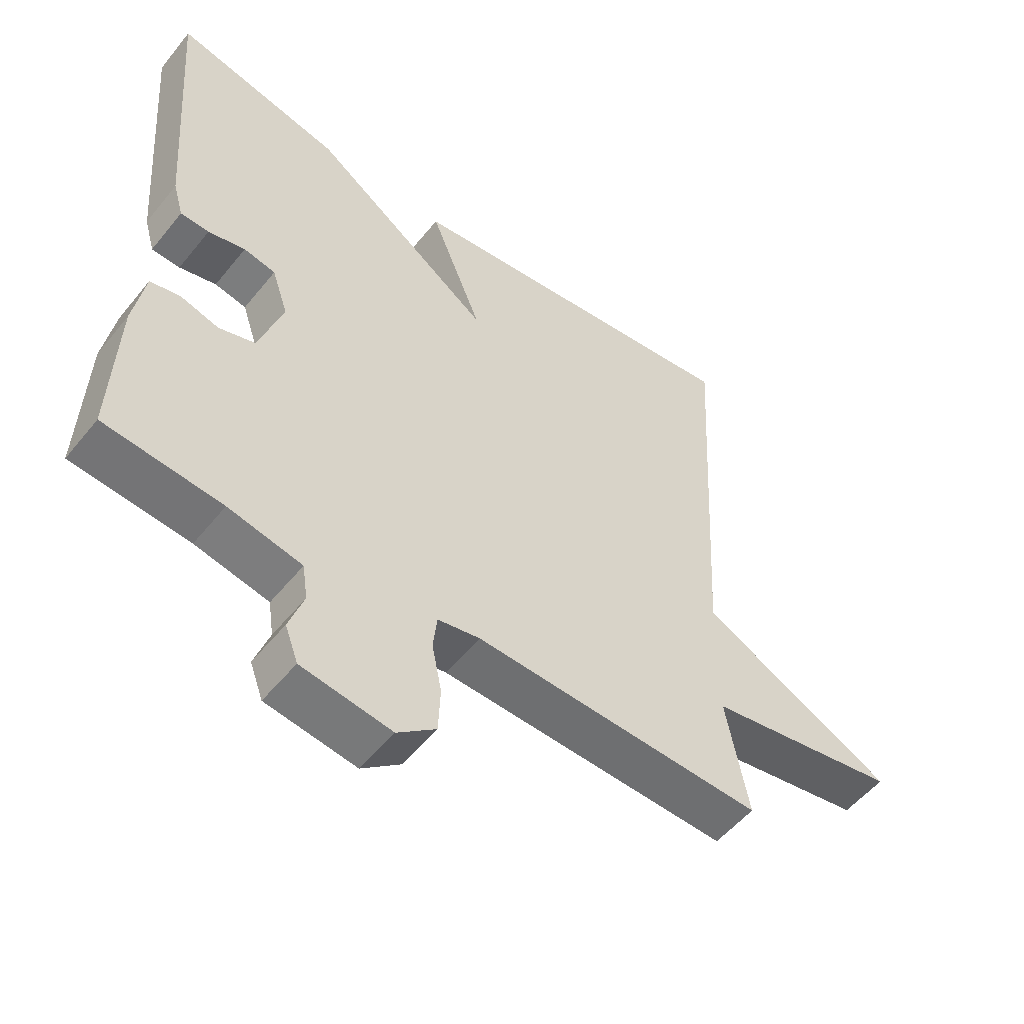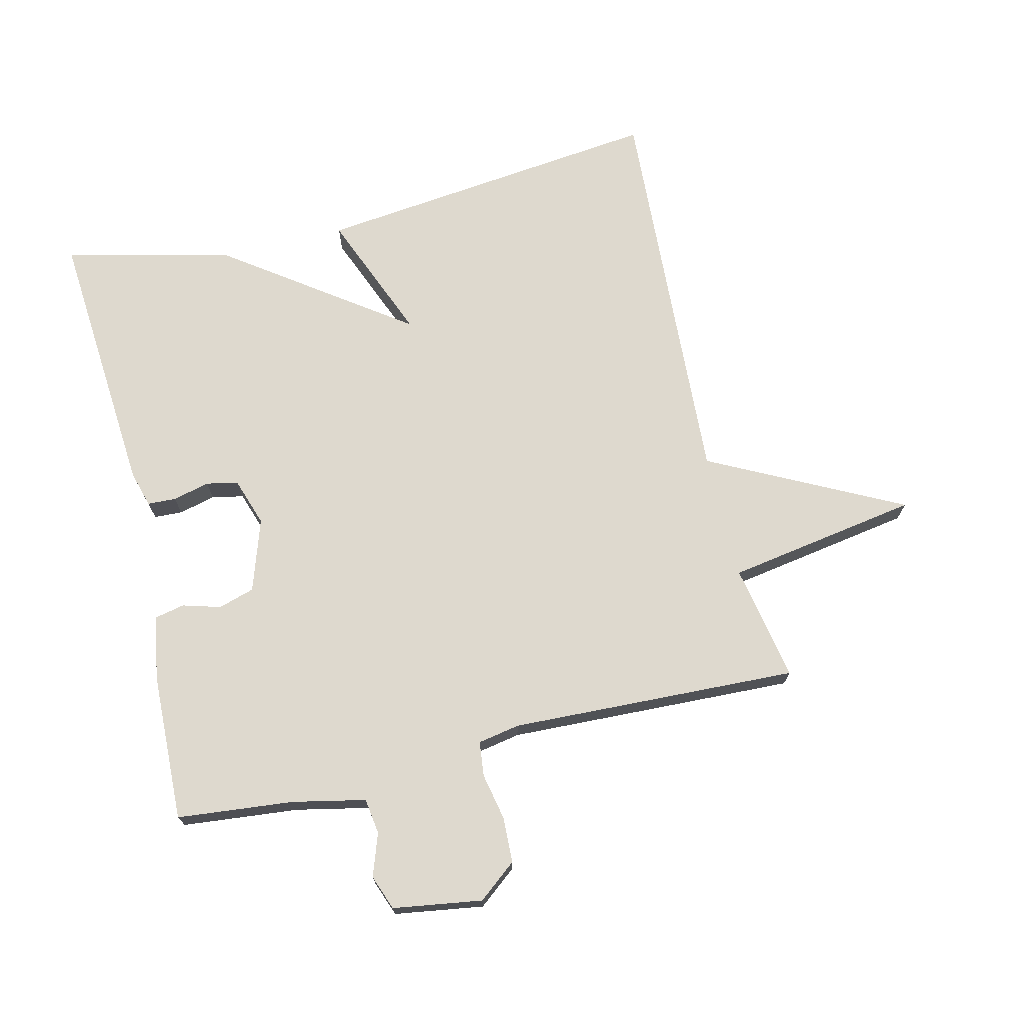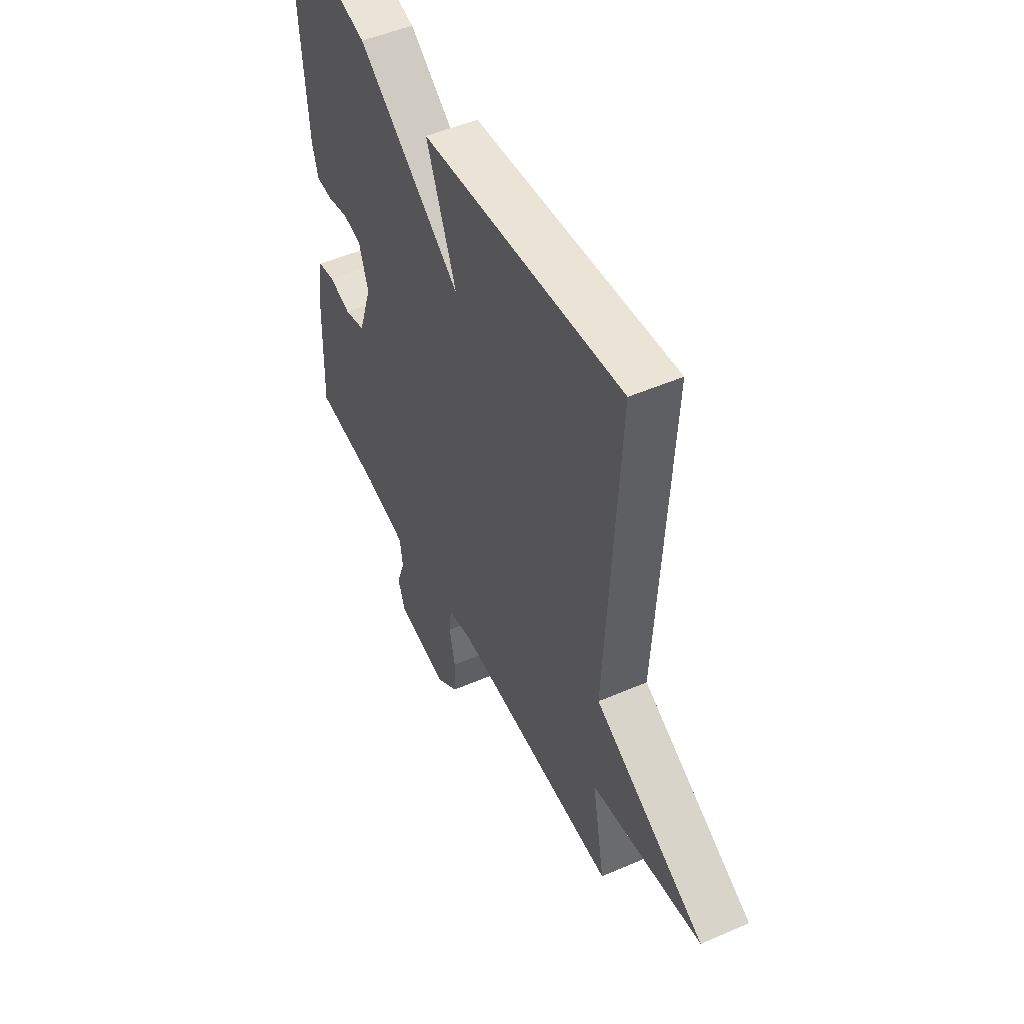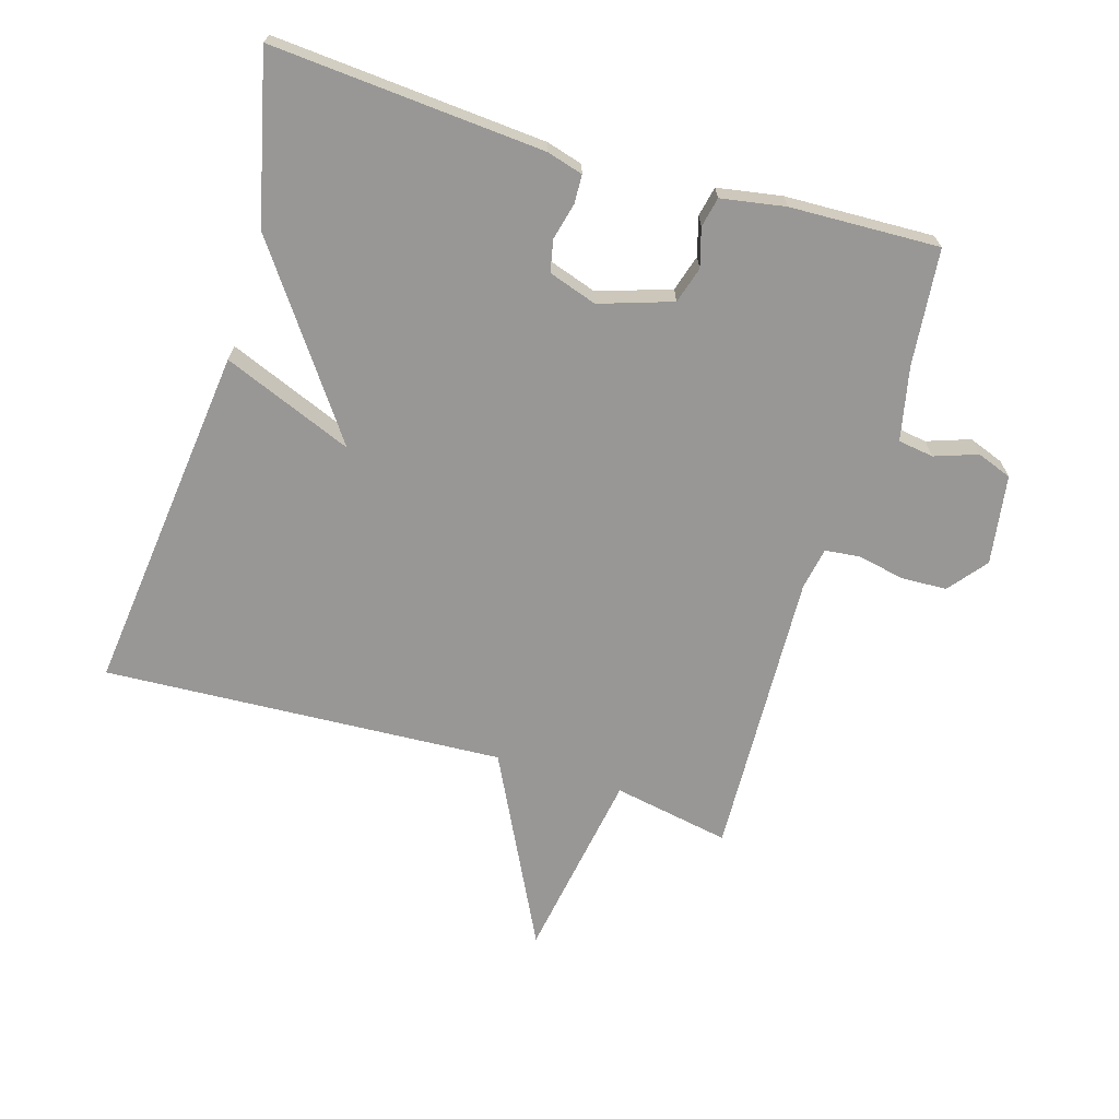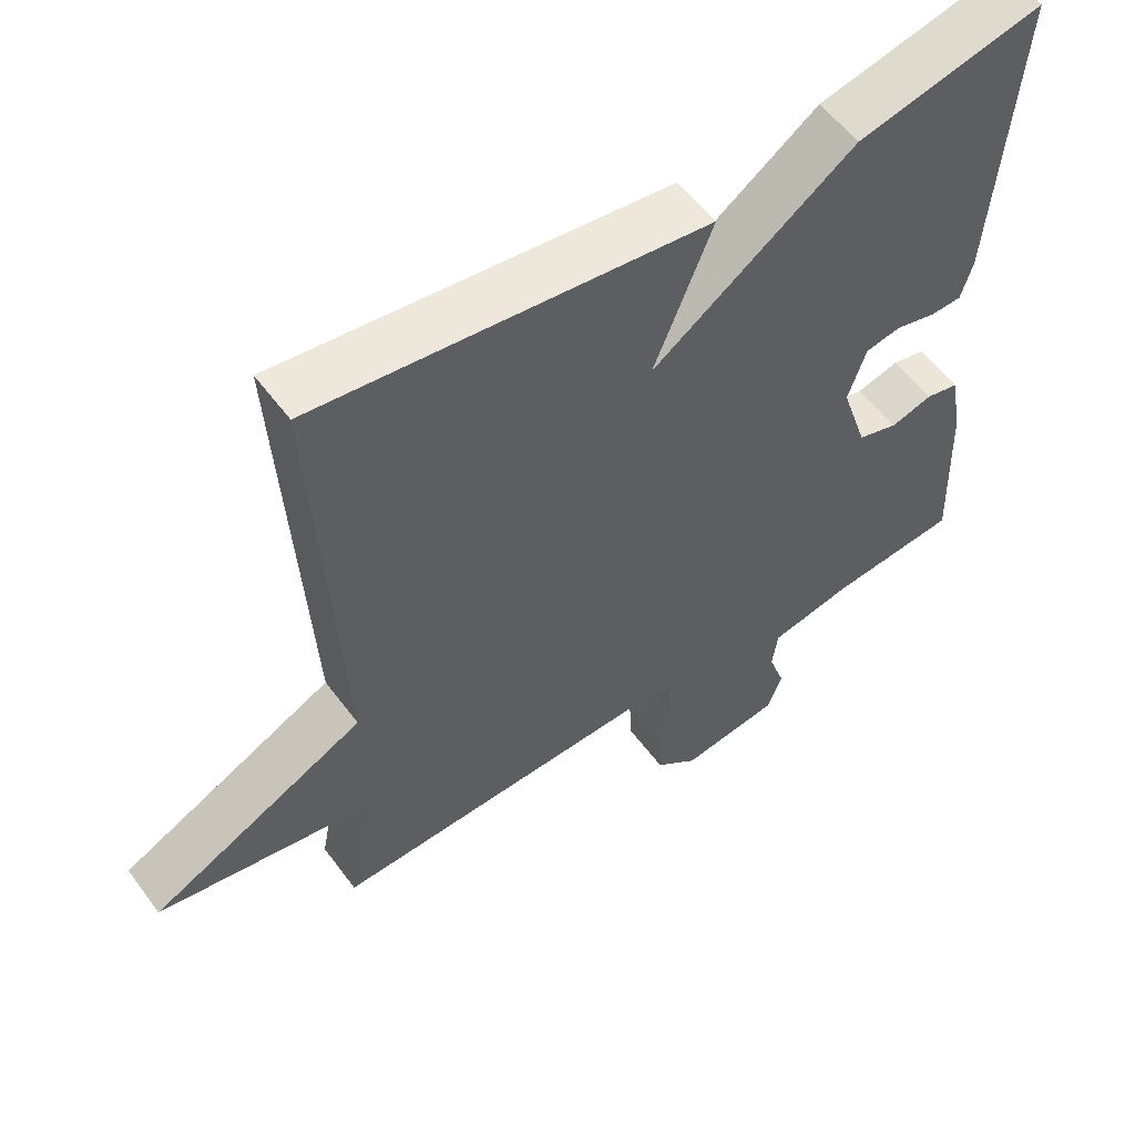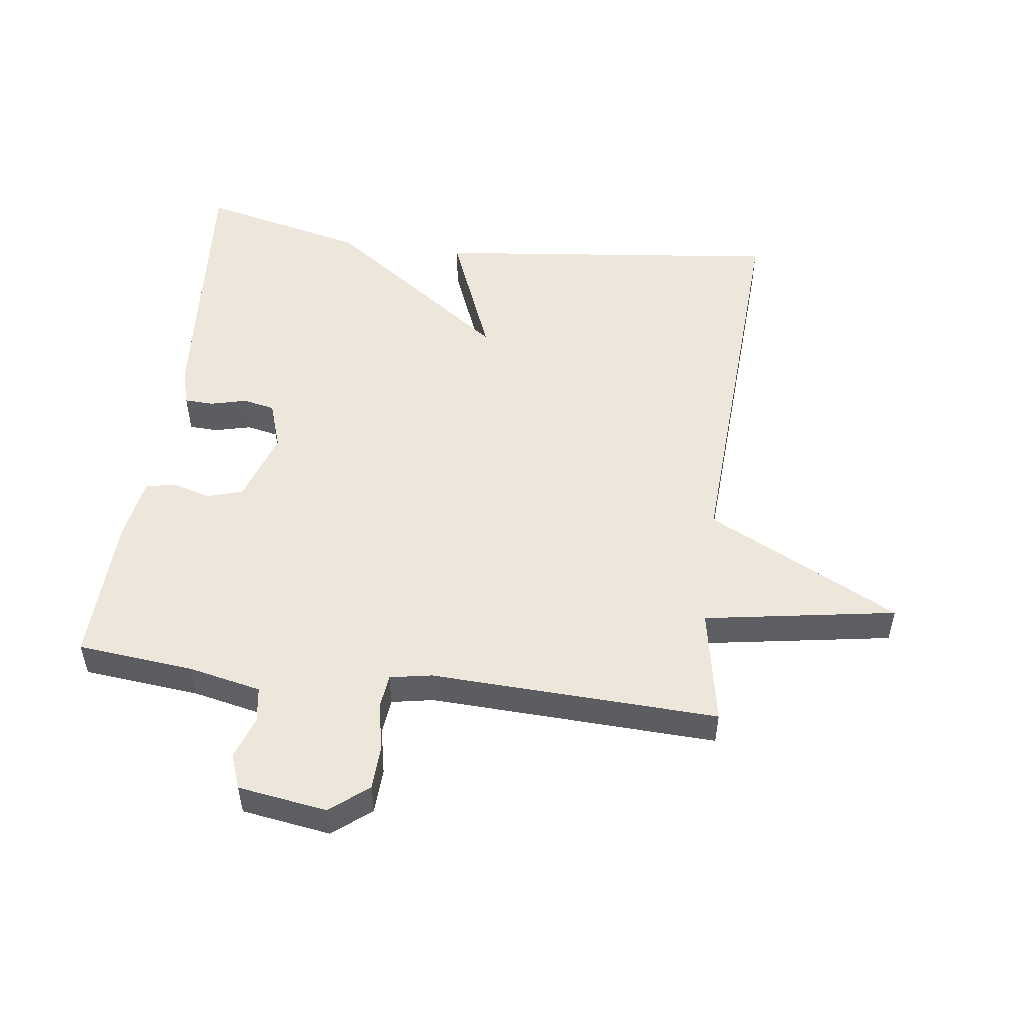
<metadata>
{"format":"obj","ext":"obj","renderer":"f3d","projection":"perspective","resolution":1024,"background":"white","views":[{"elev":-53.3,"azim":142.0,"up":"+Z"},{"elev":71.6,"azim":166.5,"up":"+Y"},{"elev":50.5,"azim":-115.4,"up":"+Z"},{"elev":-68.3,"azim":73.2,"up":"+Y"},{"elev":55.6,"azim":-35.9,"up":"+Z"},{"elev":51.8,"azim":-172.6,"up":"+Y"}]}
</metadata>
<code>
v -0.5 0.07 0.5
v 0.042 0.07 0.439
v -0.039 0.07 0.238
v 0.242 0.07 0.439
v 0.5 0.07 0.5
v 0.468 0.07 0.08
v 0.452 0.07 0.024
v 0.408 0.07 0.022
v 0.351 0.07 0.036
v 0.302 0.07 0.026
v 0.277 0.07 -0.049
v 0.314 0.07 -0.161
v 0.37 0.07 -0.178
v 0.429 0.07 -0.161
v 0.475 0.07 -0.171
v 0.492 0.07 -0.27
v 0.5 0.07 -0.5
v 0.32 0.07 -0.518
v 0.207 0.07 -0.542
v 0.199 0.07 -0.597
v 0.222 0.07 -0.663
v 0.202 0.07 -0.717
v 0.064 0.07 -0.738
v 0.005 0.07 -0.691
v 0.002 0.07 -0.621
v 0.017 0.07 -0.548
v 0.011 0.07 -0.494
v -0.054 0.07 -0.482
v -0.5 0.07 -0.5
v -0.466 0.07 -0.319
v -0.764 0.07 -0.27
v -0.466 0.07 -0.119
v -0.5 0 0.5
v 0.042 0 0.439
v -0.039 0 0.238
v 0.242 0 0.439
v 0.5 0 0.5
v 0.468 0 0.08
v 0.452 0 0.024
v 0.408 0 0.022
v 0.351 0 0.036
v 0.302 0 0.026
v 0.277 0 -0.049
v 0.314 0 -0.161
v 0.37 0 -0.178
v 0.429 0 -0.161
v 0.475 0 -0.171
v 0.492 0 -0.27
v 0.5 0 -0.5
v 0.32 0 -0.518
v 0.207 0 -0.542
v 0.199 0 -0.597
v 0.222 0 -0.663
v 0.202 0 -0.717
v 0.064 0 -0.738
v 0.005 0 -0.691
v 0.002 0 -0.621
v 0.017 0 -0.548
v 0.011 0 -0.494
v -0.054 0 -0.482
v -0.5 0 -0.5
v -0.466 0 -0.319
v -0.764 0 -0.27
v -0.466 0 -0.119
f 30 31 32
f 28 29 30
f 27 28 30 32
f 24 25 26
f 23 24 26
f 22 23 26
f 21 22 26
f 20 21 26
f 19 20 26 27
f 27 32 1
f 19 27 1
f 18 19 1
f 16 17 18
f 15 16 18
f 14 15 18
f 13 14 18
f 7 8 9
f 6 7 9
f 5 6 9
f 4 5 9
f 3 4 9
f 3 9 10
f 1 2 3
f 1 3 10 11
f 12 13 18
f 1 11 12 18
f 64 63 62
f 62 61 60
f 64 62 60 59
f 58 57 56
f 58 56 55
f 58 55 54
f 58 54 53
f 58 53 52
f 59 58 52 51
f 33 64 59
f 33 59 51
f 33 51 50
f 50 49 48
f 50 48 47
f 50 47 46
f 50 46 45
f 41 40 39
f 41 39 38
f 41 38 37
f 41 37 36
f 41 36 35
f 42 41 35
f 35 34 33
f 43 42 35 33
f 50 45 44
f 50 44 43 33
f 1 33 34 2
f 2 34 35 3
f 3 35 36 4
f 4 36 37 5
f 5 37 38 6
f 6 38 39 7
f 7 39 40 8
f 8 40 41 9
f 9 41 42 10
f 10 42 43 11
f 11 43 44 12
f 12 44 45 13
f 13 45 46 14
f 14 46 47 15
f 15 47 48 16
f 16 48 49 17
f 17 49 50 18
f 18 50 51 19
f 19 51 52 20
f 20 52 53 21
f 21 53 54 22
f 22 54 55 23
f 23 55 56 24
f 24 56 57 25
f 25 57 58 26
f 26 58 59 27
f 27 59 60 28
f 28 60 61 29
f 29 61 62 30
f 30 62 63 31
f 31 63 64 32
f 32 64 33 1

</code>
